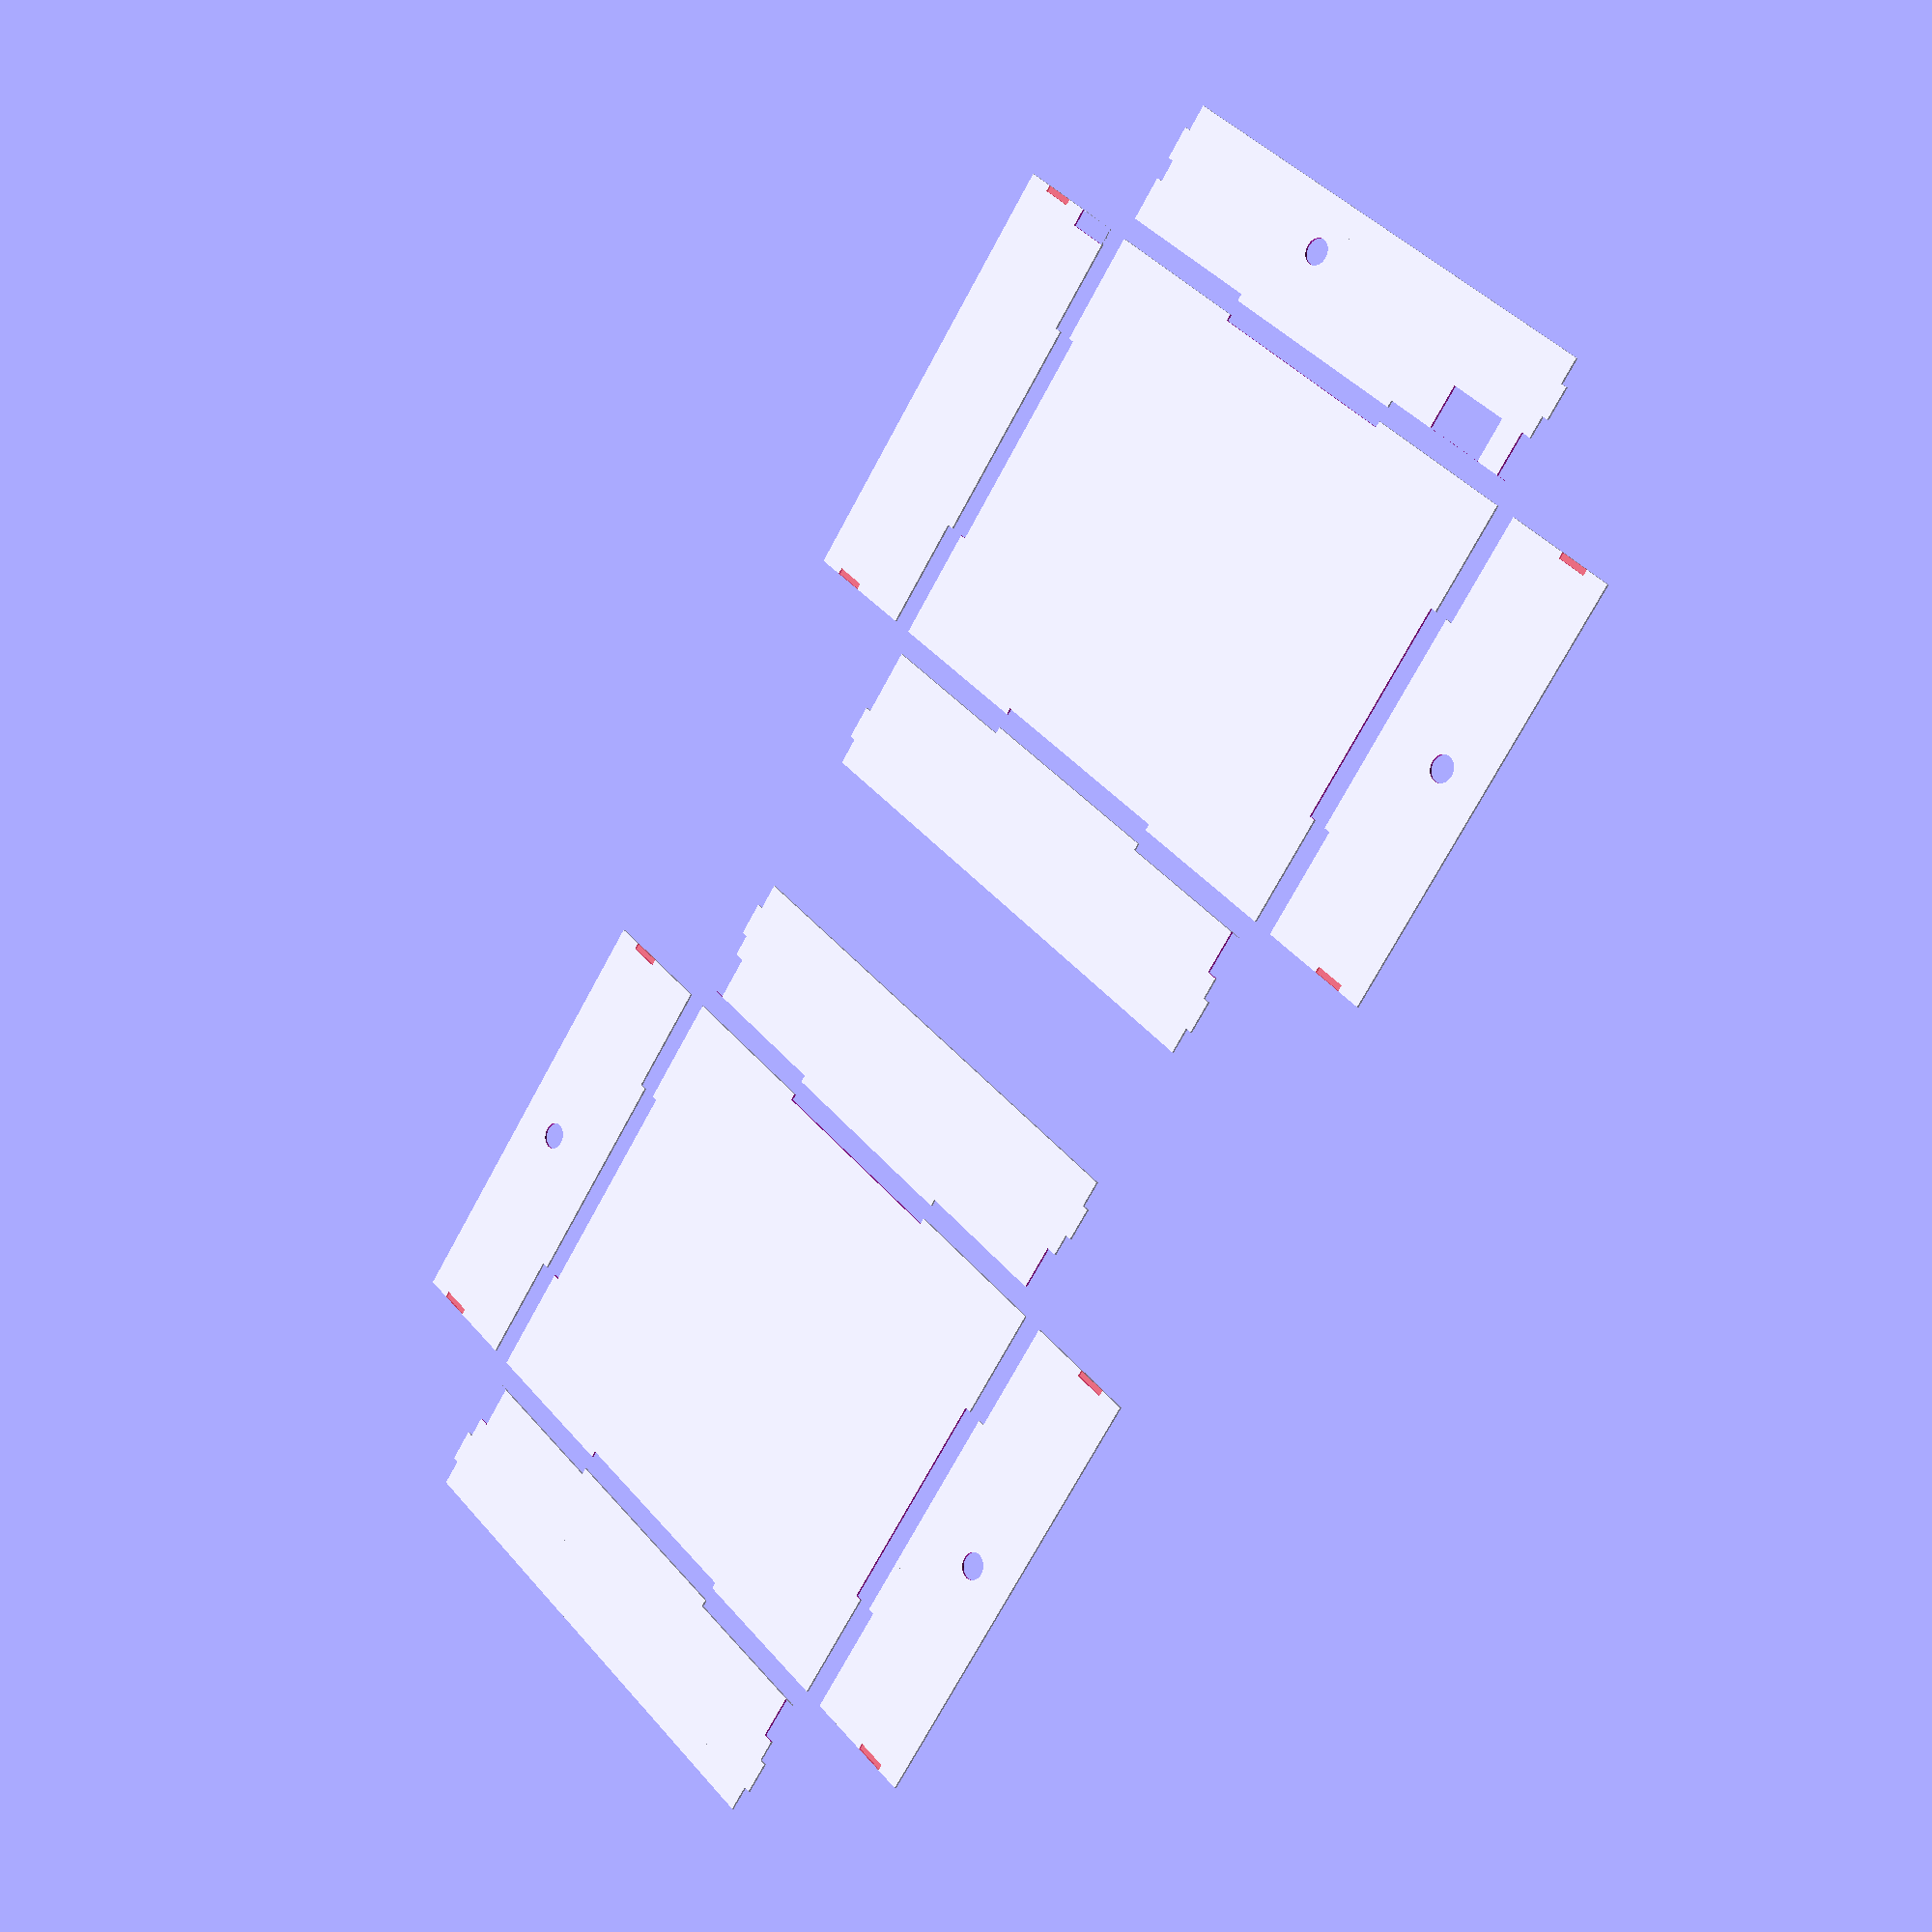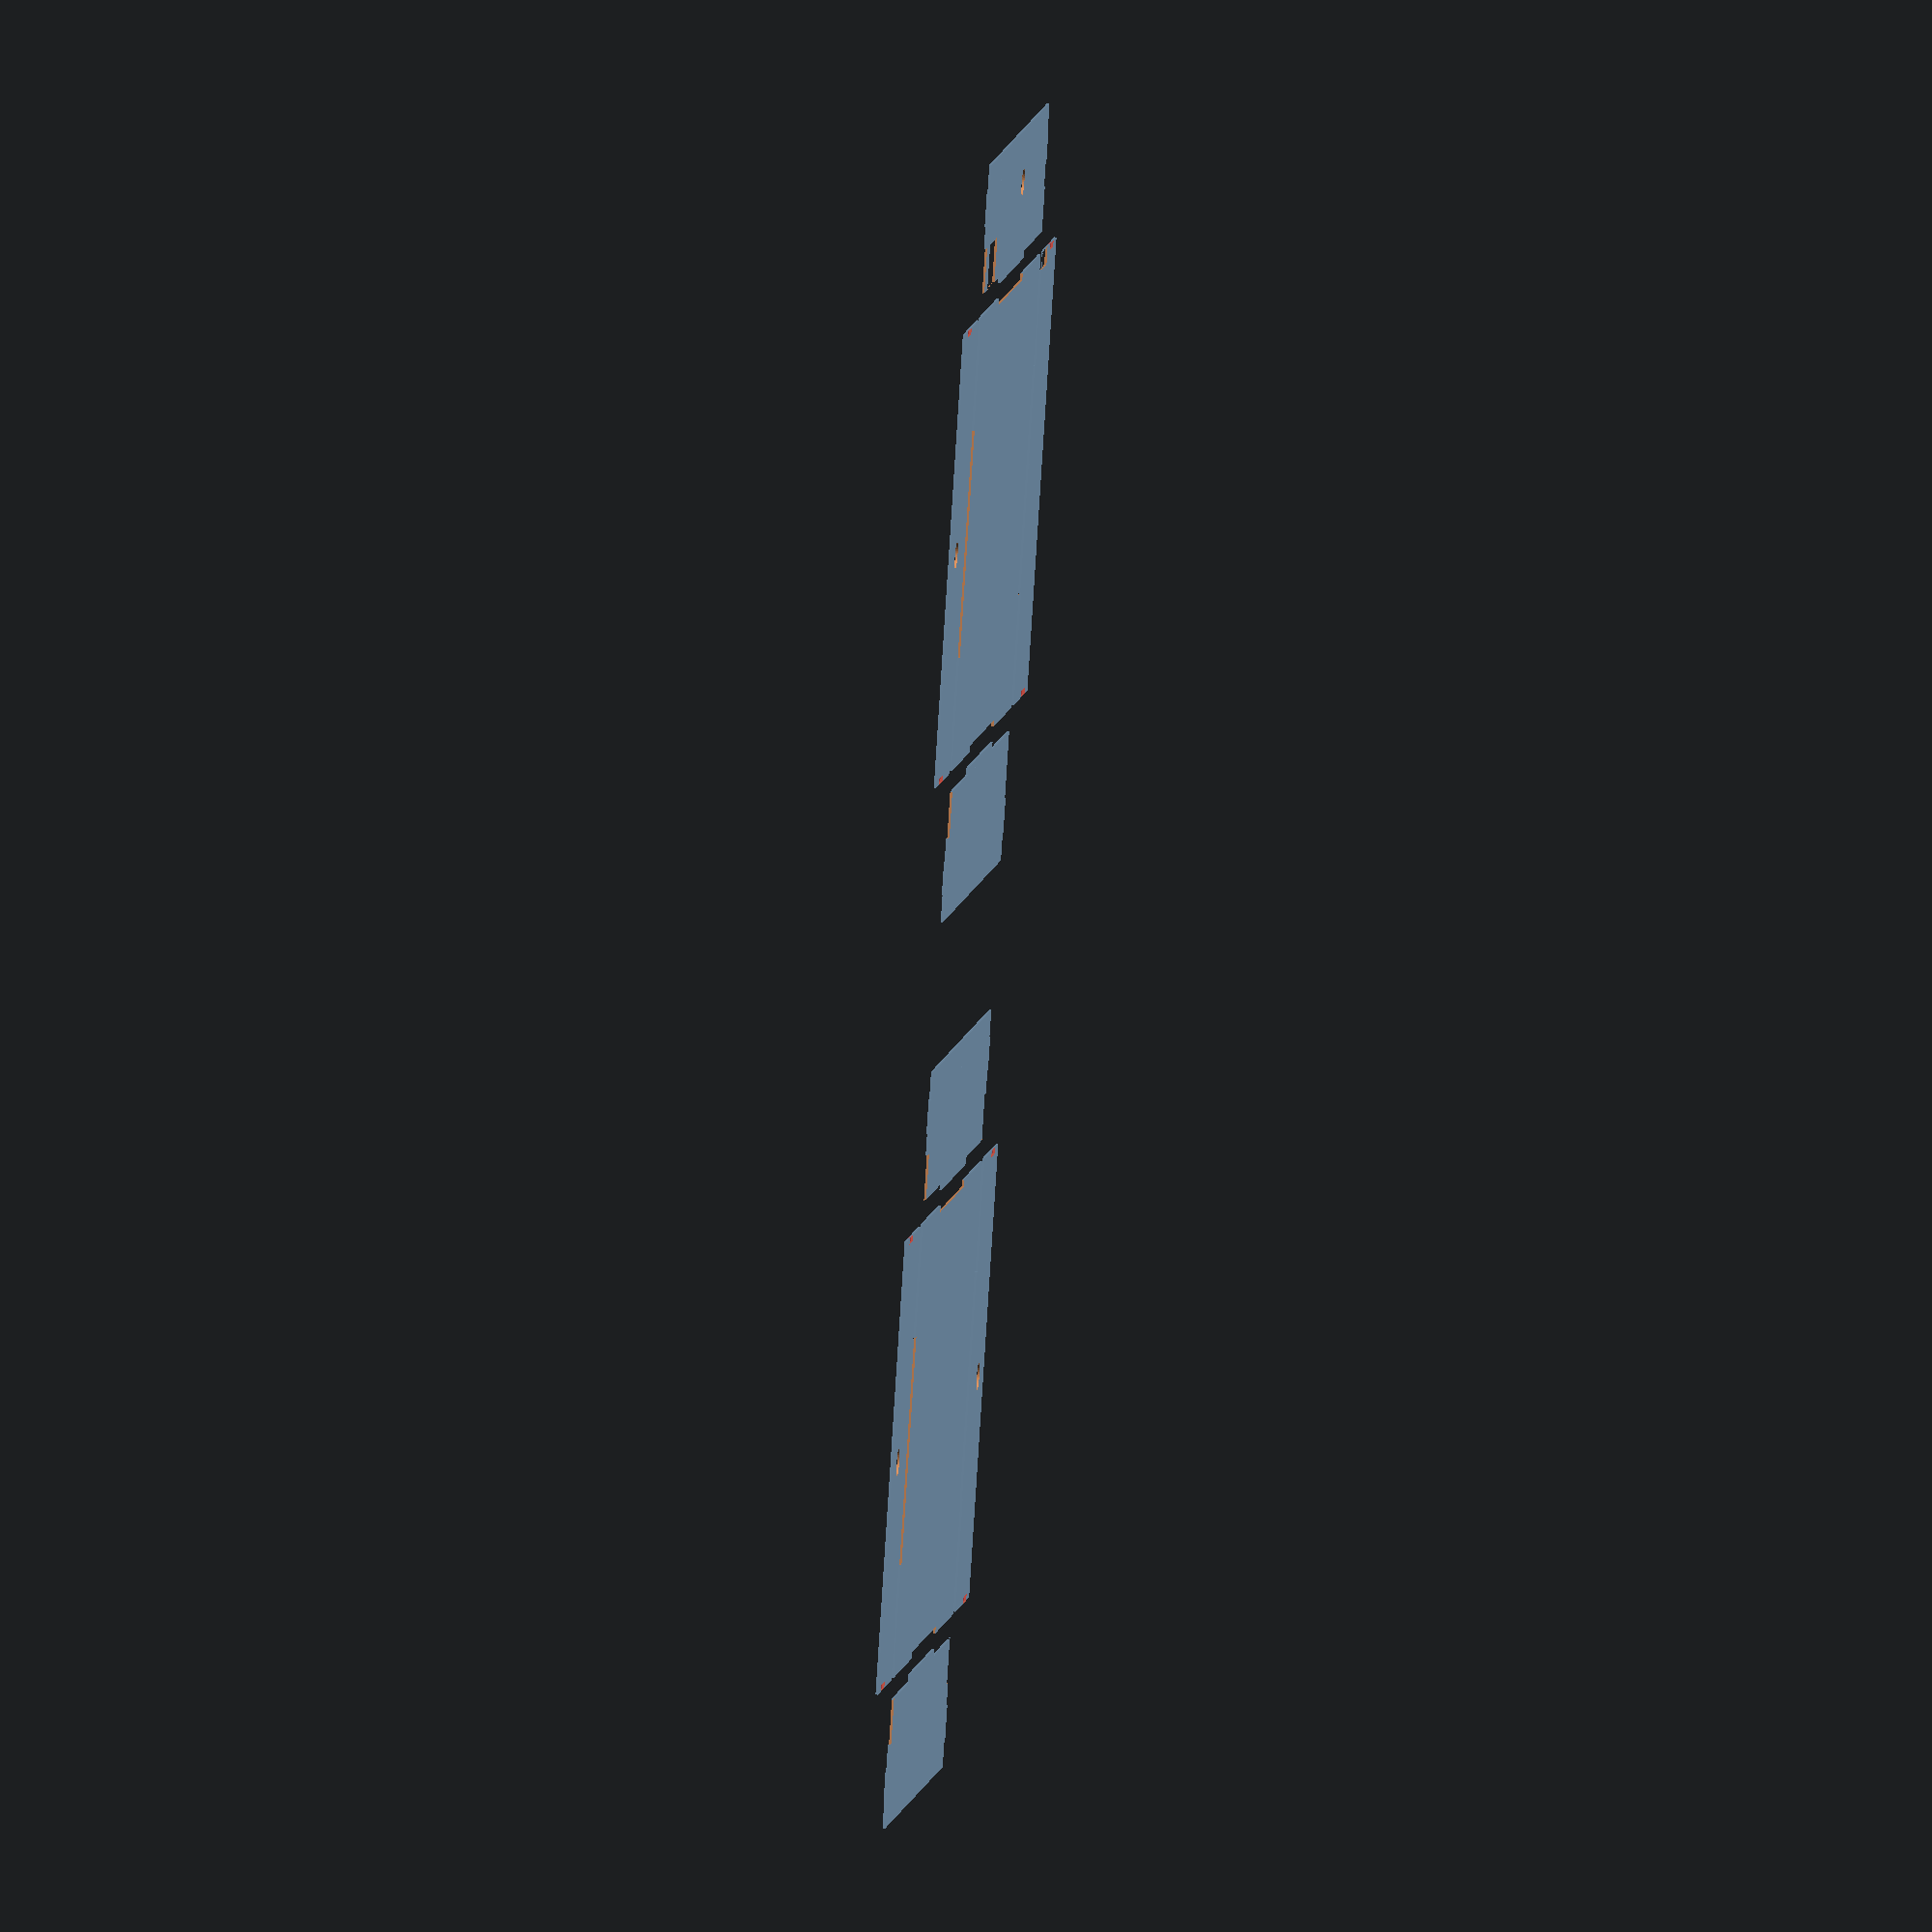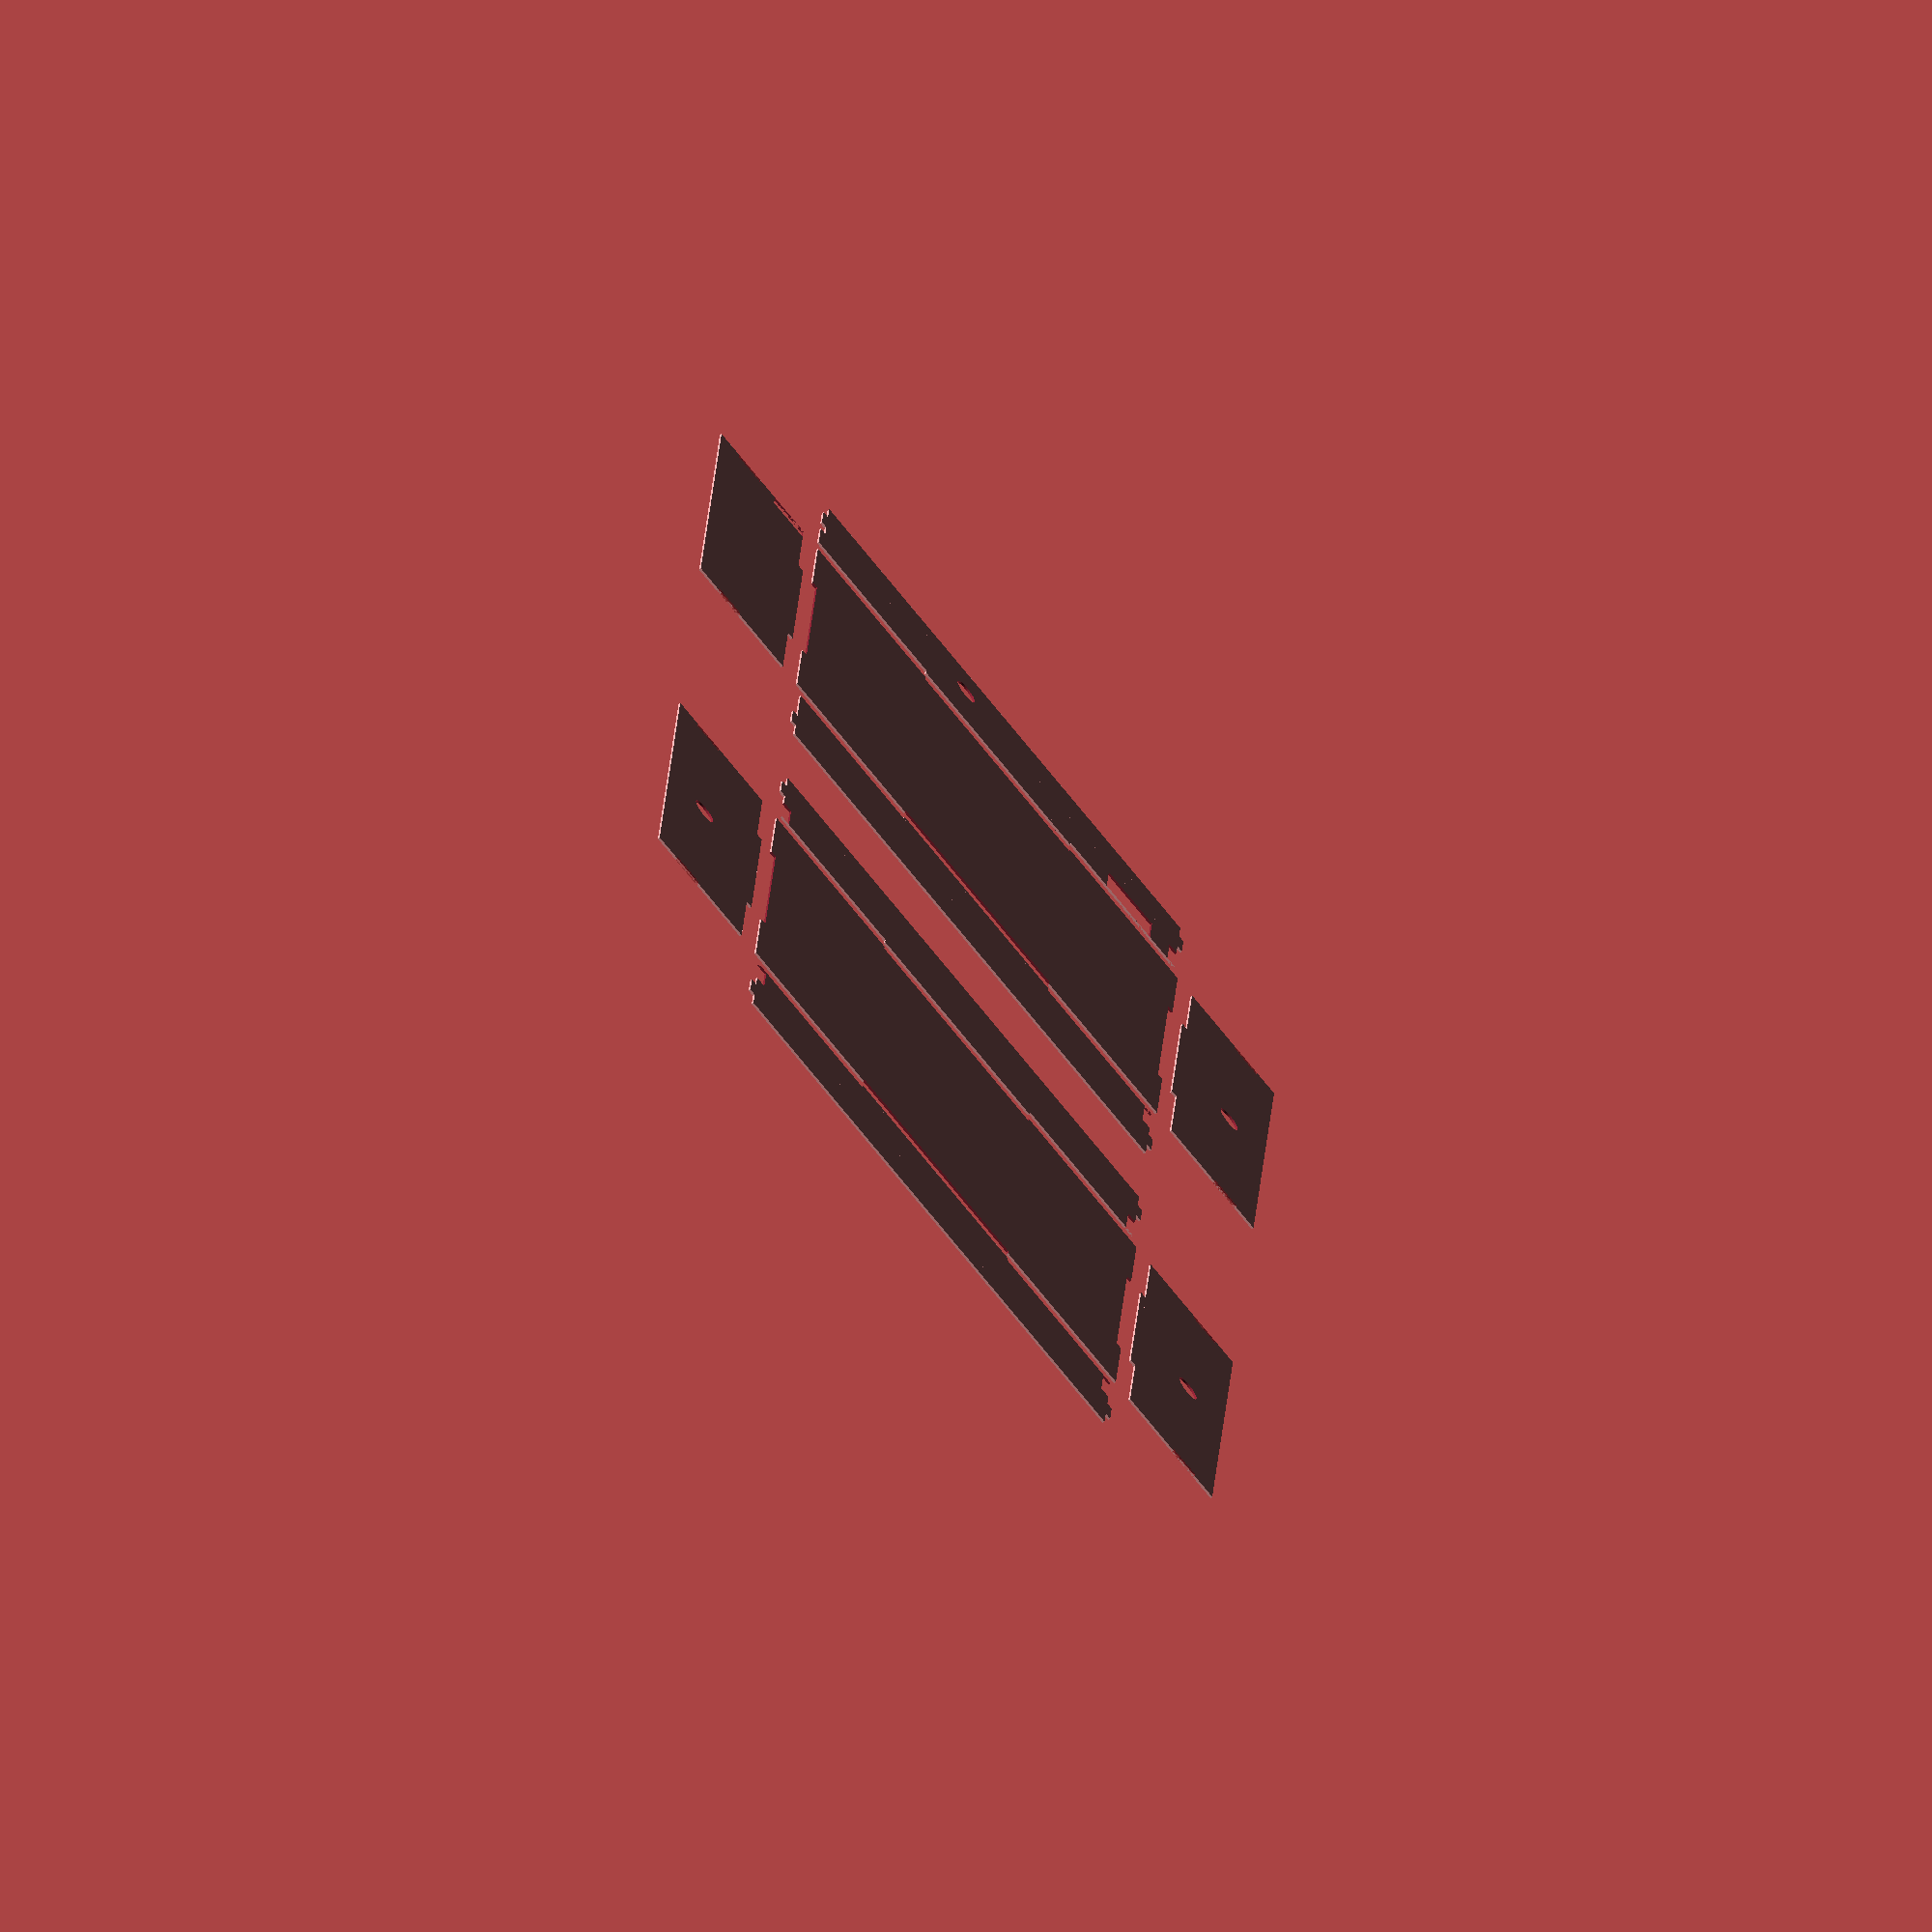
<openscad>
$fs = 1;
$fa = 1;

material_width = 3;
kerf = 0.2;
unit_height = 60;

module base_3d()
{
    linear_extrude(height=material_width) base();
}

module base()
{
    difference()
    {
        square([200, 250], center=true);
        for (r=[0, 180])
        {
            rotate([0,0,r]) translate([100-(material_width/2)+(kerf/2), 0]) square([material_width, 100+kerf], center=true);
            rotate([0,0,r]) translate([0, 125-(material_width/2)+(kerf/2)]) square([100+kerf, material_width], center=true);
        }
    }
}

module side_3d(type=0)
{
    linear_extrude(height=material_width) side(type);
}


/* 
Type 0 = No Cutouts
Type 1 = Straight Through 
Type 2 = Angle Exit Side
Type 3 = Angle Blank Side
*/
module side(type = 0)
{
    difference()
    {
        union()
        {
            translate ([0, -125+material_width]) square([unit_height-material_width, 250-material_width-material_width]);
            translate([30, -(250)/2]) square([unit_height-45, 250]);
            translate([-(material_width+kerf)/2, 0]) square([material_width+kerf, 100+kerf], center=true);
            if (type==2)
            {
                translate([10, (250-material_width)/2]) square([20, material_width+kerf], center=true);
            }
        }

        if (type>0)
        {
            translate([10, -(250-material_width-material_width-4.8)/2]) square([20, 5], center=true);
        }
        if (type == 1)
        {
            translate([10, (250-material_width-material_width-4.8)/2]) square([20, 5], center=true);
        }
        if (type == 2)
        {
            translate([10, -75-15]) square([20, 30], center=true);
            translate([36-material_width, 25]) circle(d=12);
        }
    }
}

module end_3d(type=0)
{
    linear_extrude(height=material_width) end(type);
}

/* 
Type 0 = No Cutouts
Type 1 = Straight Through 
Type 2 = Angle
*/
module end(type = 0)
{
    difference()
    {
        union()
        {
            translate ([-100, 0]) square([200, unit_height-material_width]);
            translate([0, -(material_width+kerf)/2]) square([100+kerf, material_width+kerf], center=true);
        }
        for (m=[0, 1])
        {
            #mirror([m, 0]) translate([-100, 30]) square([material_width-kerf, unit_height-45-kerf]);
        }
        if(type == 1)
        {
            translate([0, 36-material_width]) circle(d=12);
        }
        if (type == 2)
        {
            translate([ (-200+5+material_width)/2, 10]) square([5+material_width, 20], center=true);
        }
    }
}

module through()
{
    base();
    translate([110, 0]) side(1);
    translate([-110, 0]) mirror([1,0]) side(1);
    translate([0, 135]) end(1); 
    translate([0, -135]) mirror([0,1]) end(1); 
}

module left()
{
    base();
    translate([110, 0]) side(3);
    translate([-110, 0]) mirror([1,0]) side(2);
    translate([0, 135]) end(2); 
    translate([0, -135]) mirror([0,1]) end(1); 
}

module through_3d()
{
    color("red") base_3d();
    color("green")translate([100, 0, material_width]) rotate([0, -90]) side_3d(1);
    color("orange")translate([-100, 0, material_width]) rotate([0, 90]) mirror([1,0]) side_3d(1);
    color("blue")translate([0, 125, material_width]) rotate([90, 0]) end_3d(1); 
    color("purple")translate([0, -125, material_width]) rotate([-90, 0]) mirror([0,1]) end_3d(1); 
}

module left_3d()
{
    color("red") base_3d();
    color("green")translate([100, 0, material_width]) rotate([0, -90]) side_3d(3);
    color("orange")translate([-100, 0, material_width]) rotate([0, 90]) mirror([1,0]) side_3d(2);
    color("blue")translate([0, 125, material_width]) rotate([90, 0]) end_3d(2); 
    color("purple")translate([0, -125, material_width]) rotate([-90, 0]) mirror([0,1]) end_3d(1); 
}

left();
translate([400, 0]) through();
</openscad>
<views>
elev=10.7 azim=50.9 roll=221.2 proj=p view=solid
elev=141.9 azim=301.5 roll=263.0 proj=o view=wireframe
elev=249.7 azim=265.9 roll=50.9 proj=o view=wireframe
</views>
